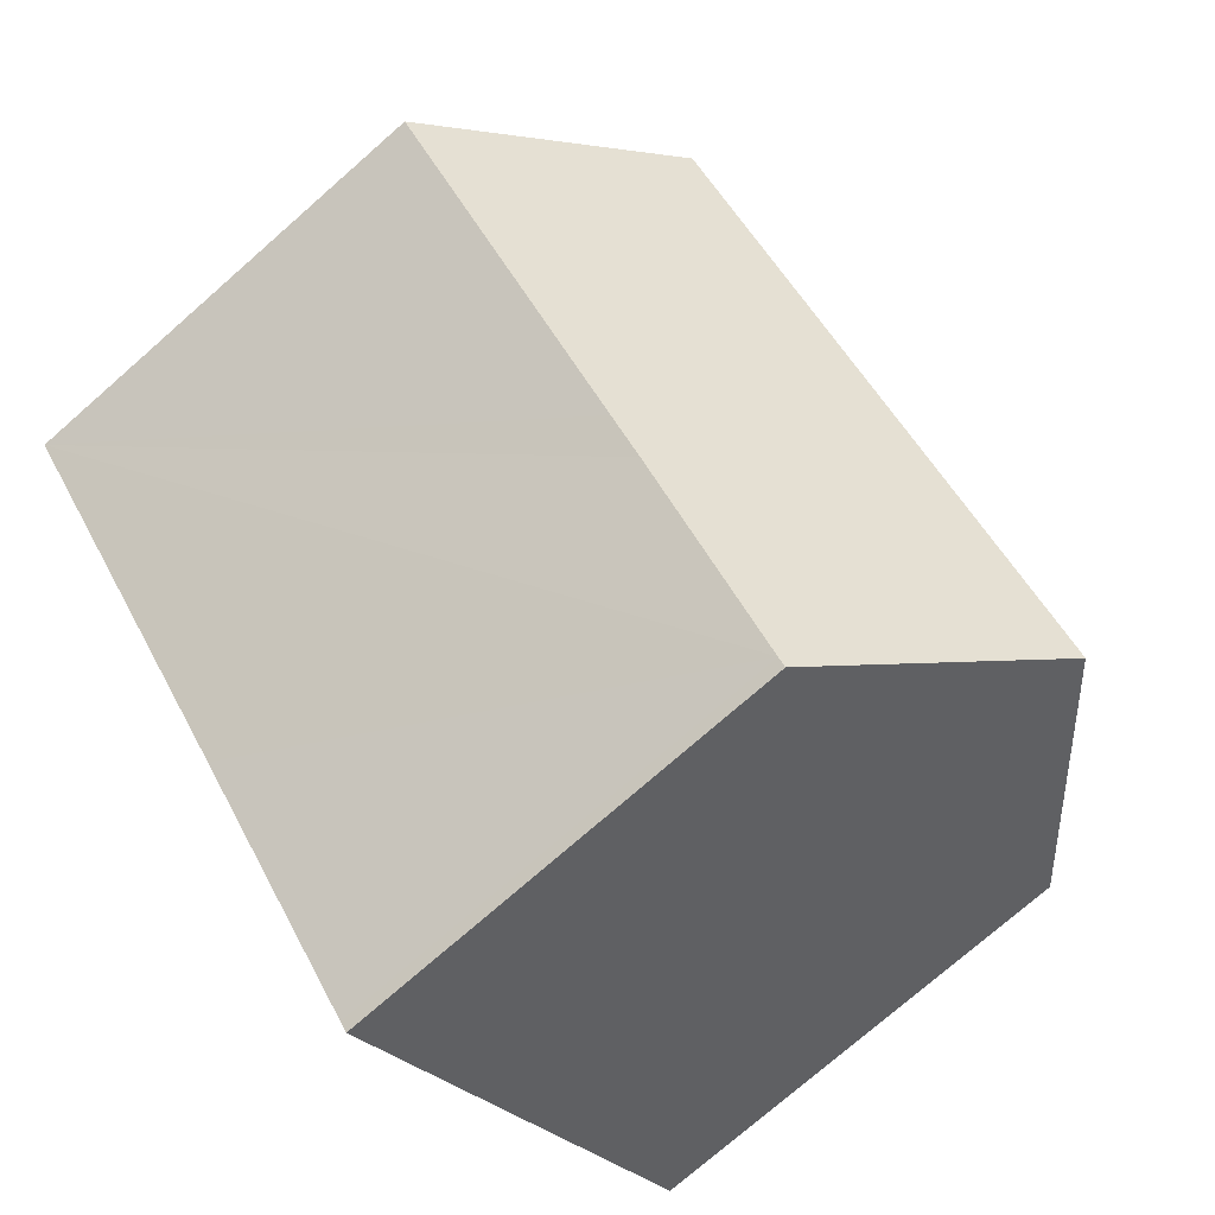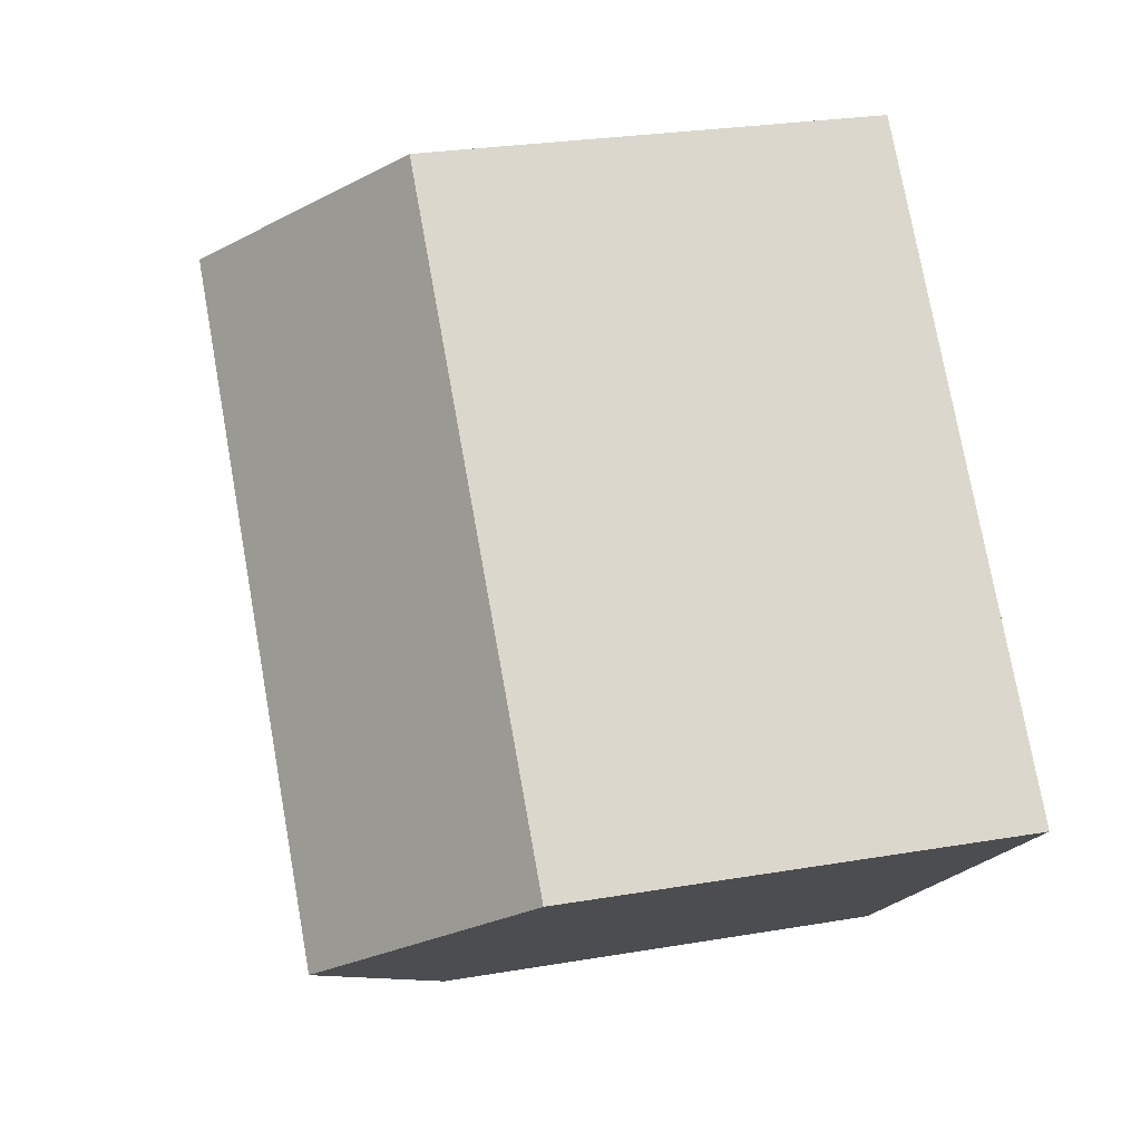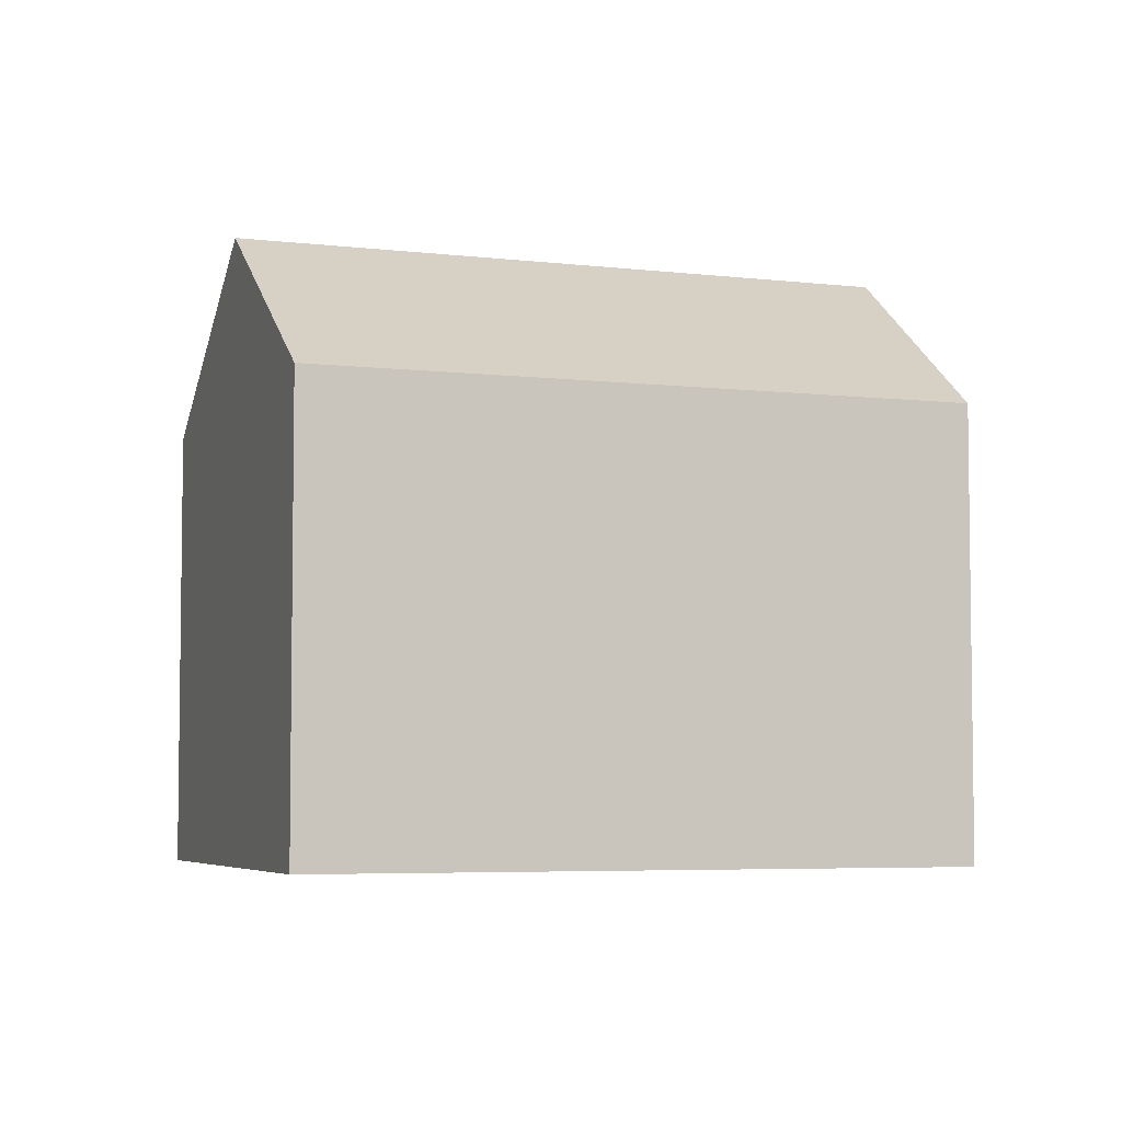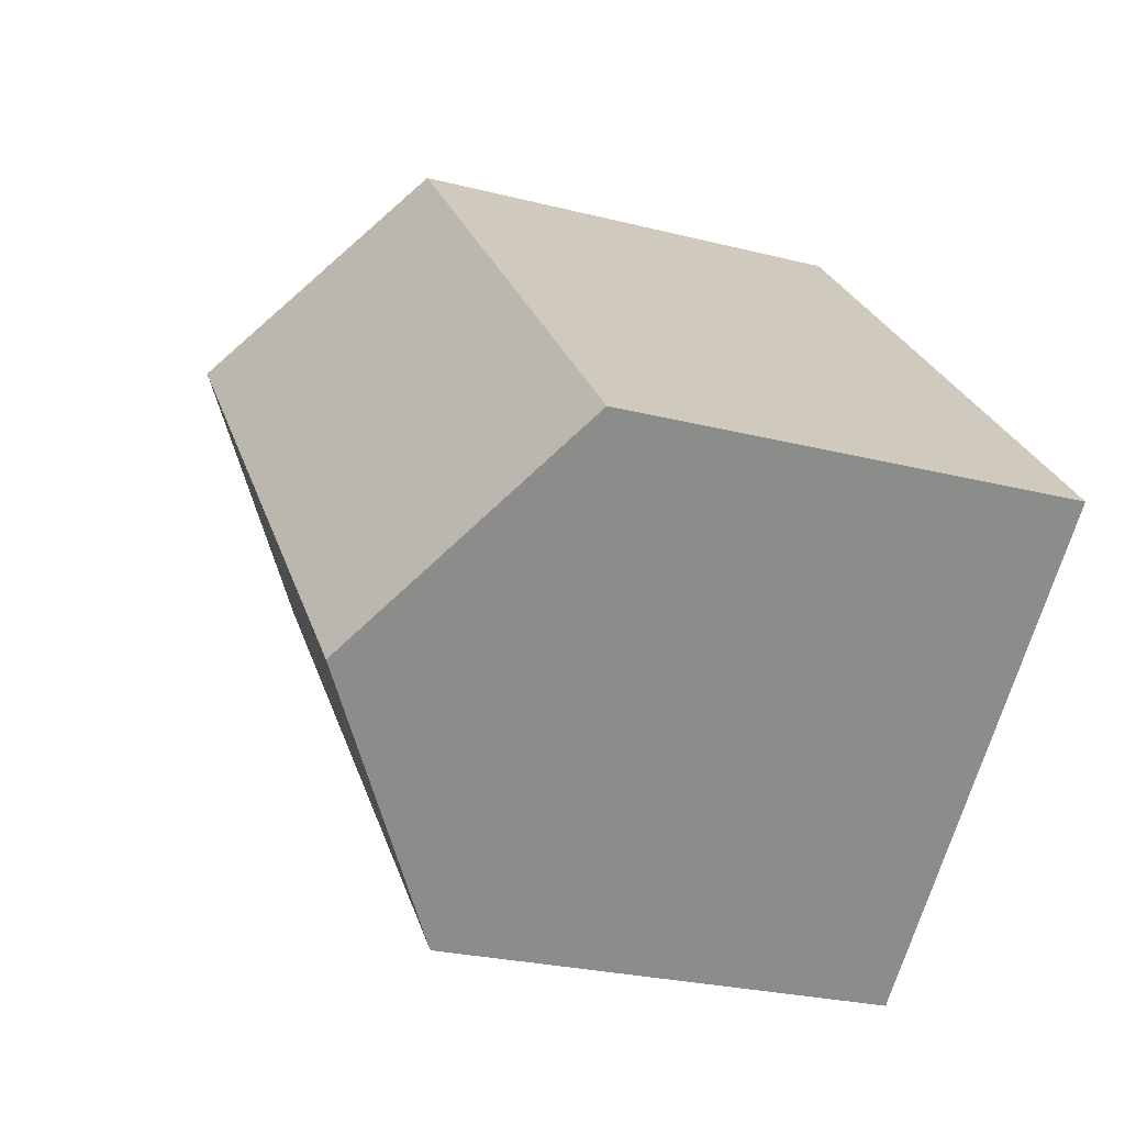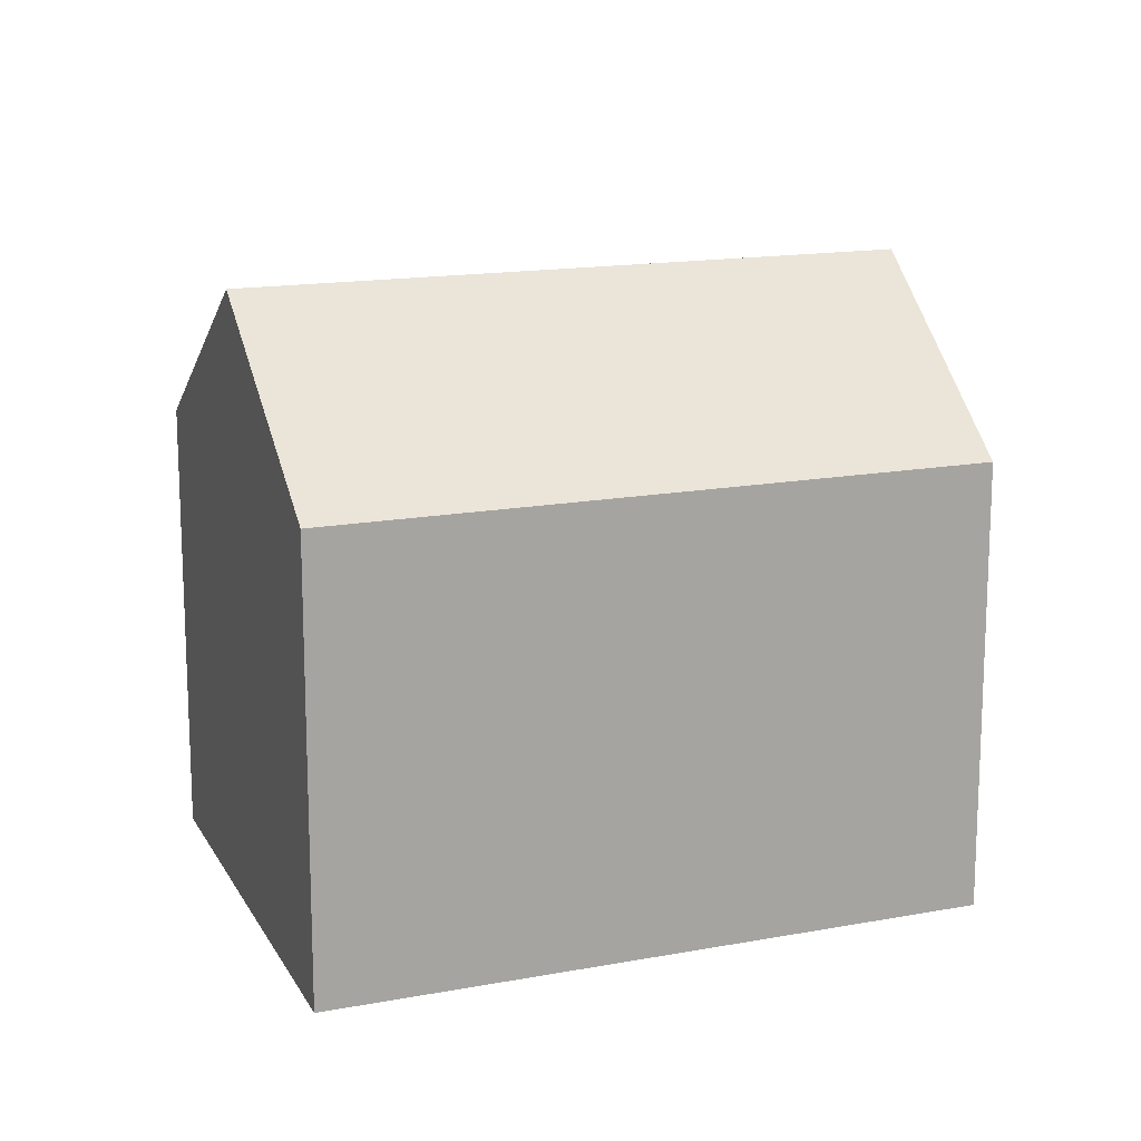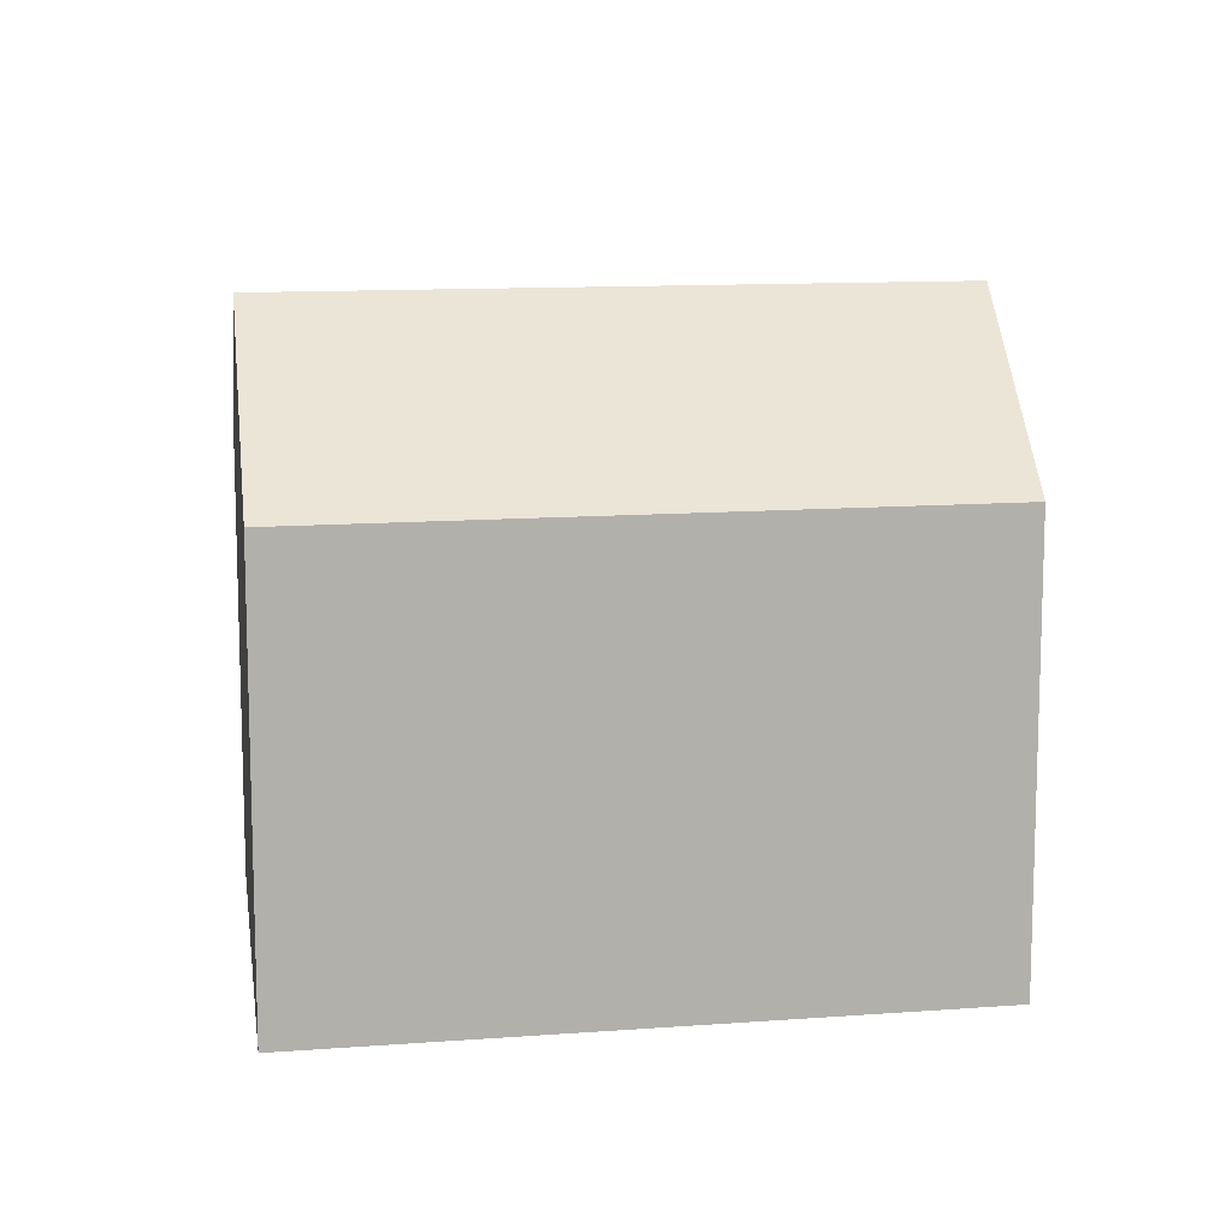
<metadata>
{"format":"obj","ext":"obj","renderer":"f3d","projection":"perspective","resolution":1024,"background":"white","views":[{"elev":-75.5,"azim":131.2,"up":"+Z"},{"elev":26.3,"azim":-105.1,"up":"+Z"},{"elev":-5.2,"azim":-68.5,"up":"+Y"},{"elev":-25.6,"azim":-112.3,"up":"+Z"},{"elev":15.3,"azim":-69.3,"up":"+Y"},{"elev":11.7,"azim":-57.9,"up":"+Y"}]}
</metadata>
<code>
v  4.256 13.18 -3.645
v  9.797 9.639 10.72
v  14.29 13.18 7.378
v  0 9.619 5.89e-16
v  5.768 11.92 -4.939
v  8.667 9.63 -7.096
v  8.498 9.632 -7.277
v  12.03 9.647 -3.366
v  12.8 9.643 -2.524
v  18.71 9.629 3.935
v  18.79 9.629 4.027
v  8.498 4.456e-16 -7.277
v  5.768 3.024e-16 -4.939
v  4.256 2.232e-16 -3.645
v  0 0 0
v  9.797 -6.564e-16 10.72
v  18.79 -2.466e-16 4.027
v  14.29 -4.518e-16 7.378
v  8.667 4.345e-16 -7.096
v  18.71 -2.409e-16 3.935
v  12.8 1.545e-16 -2.524
v  12.03 2.061e-16 -3.366
g defaultobject
f 1 2 3
f 2 1 4
f 5 6 7
f 6 5 8
f 8 5 1
f 8 1 3
f 8 3 9
f 9 3 10
f 10 3 11
f 5 4 1
f 4 5 7
f 4 7 12
f 4 12 13
f 4 13 14
f 4 14 15
f 4 16 2
f 16 4 15
f 2 11 3
f 11 2 16
f 11 16 17
f 17 16 18
f 6 12 7
f 12 6 19
f 17 10 11
f 10 17 9
f 9 17 8
f 8 17 6
f 6 17 20
f 6 20 21
f 6 21 19
f 19 21 22
f 15 18 16
f 18 15 17
f 17 15 20
f 20 15 21
f 21 15 22
f 22 15 19
f 19 15 14
f 19 14 13
f 19 13 12

</code>
